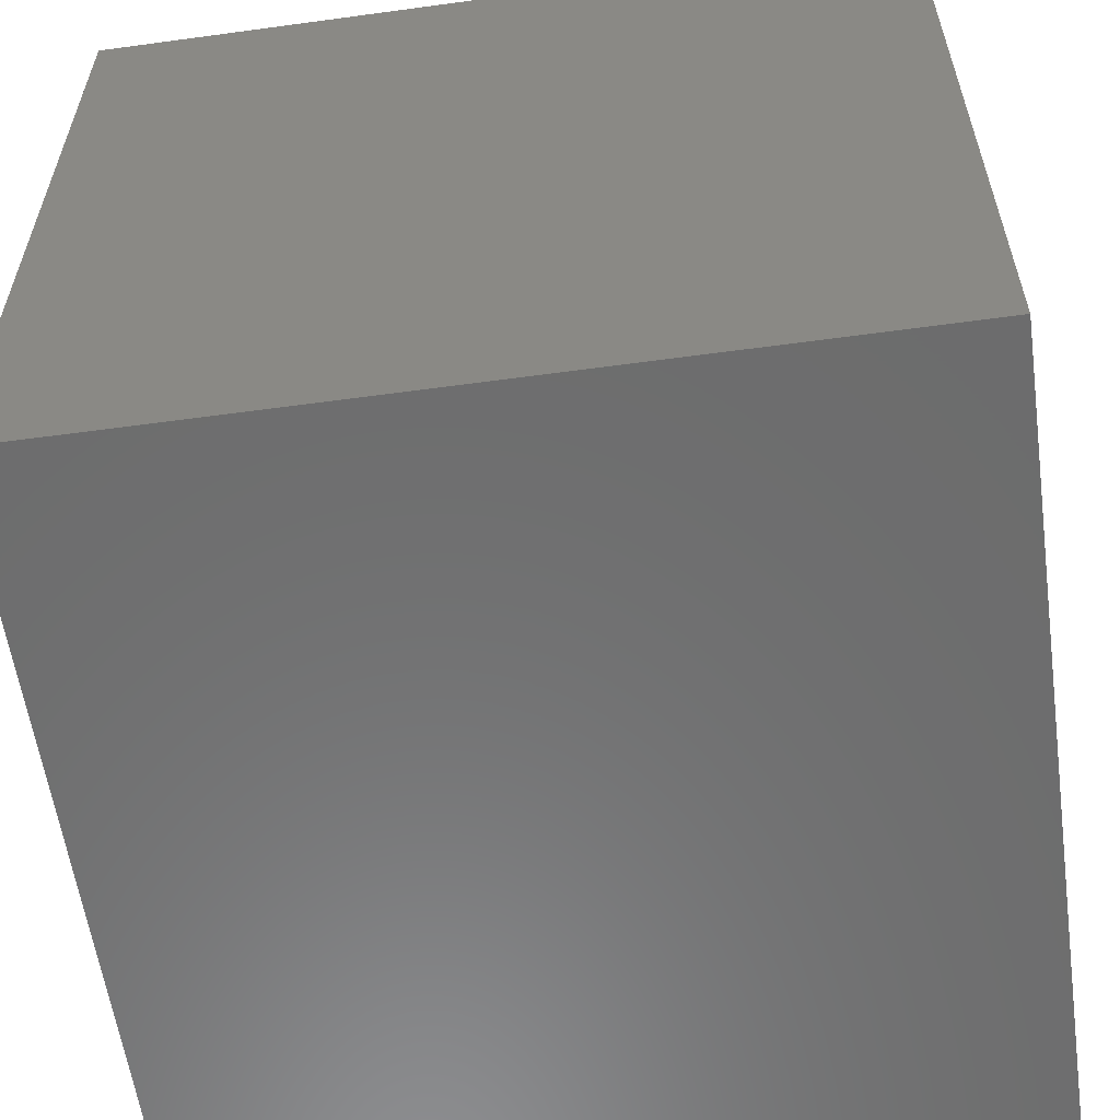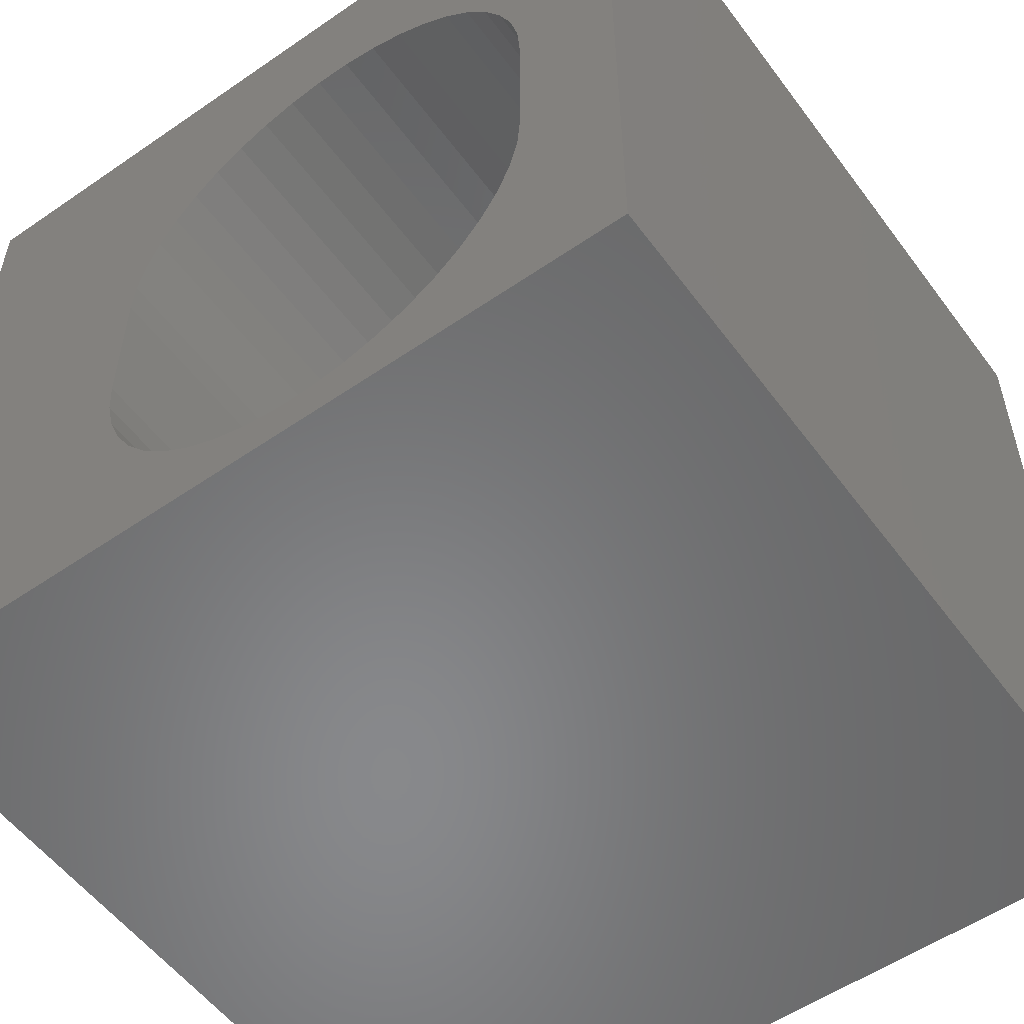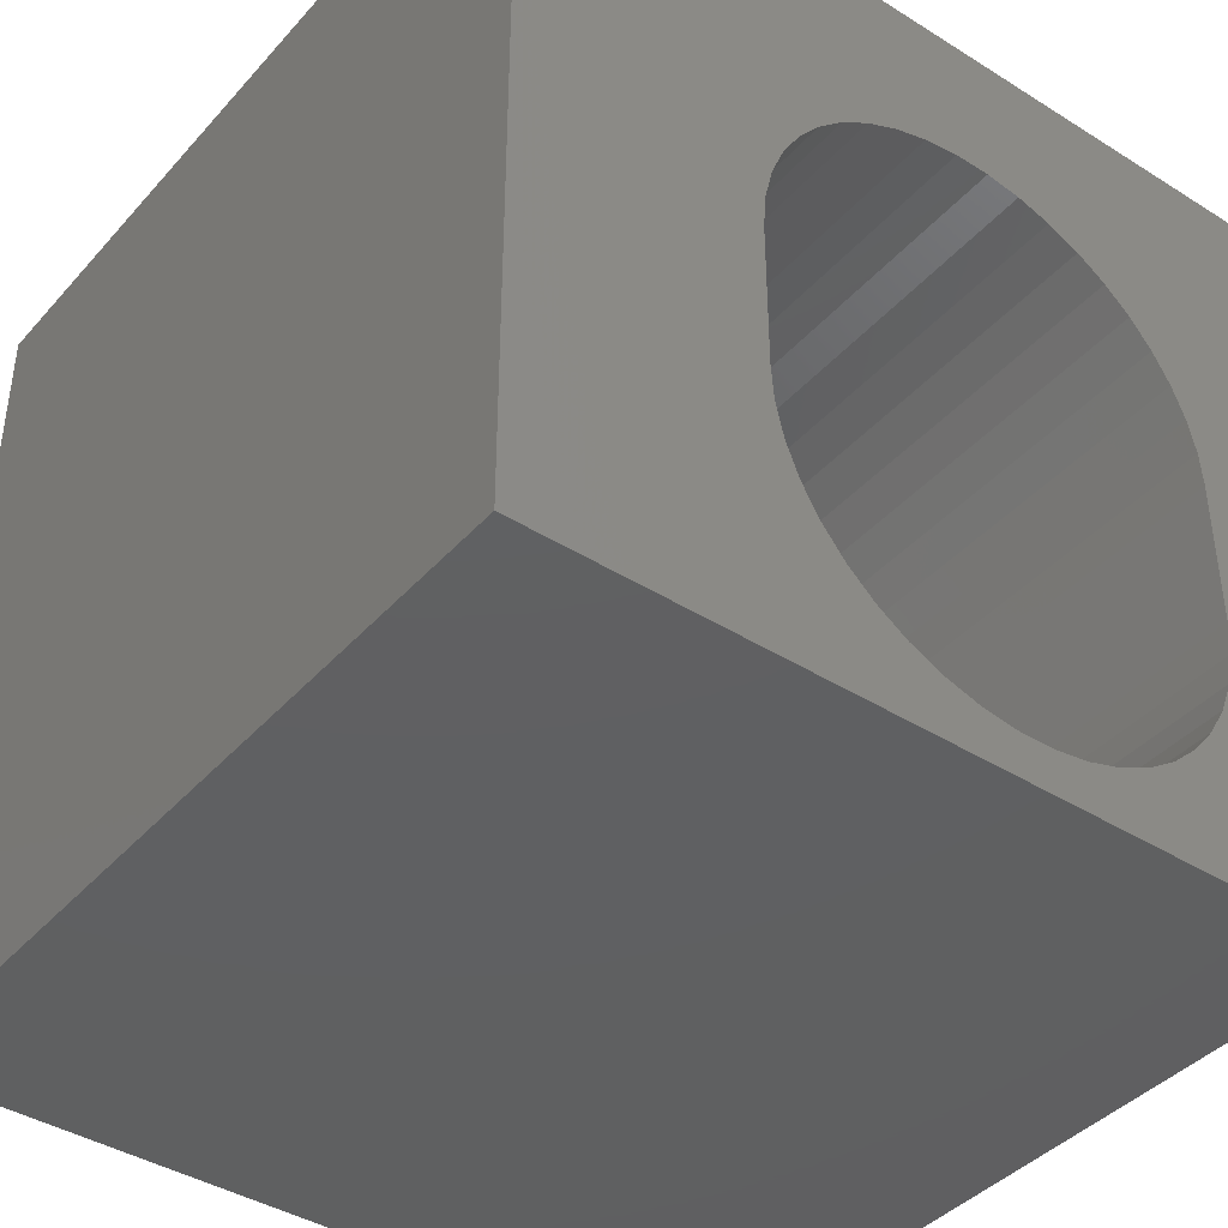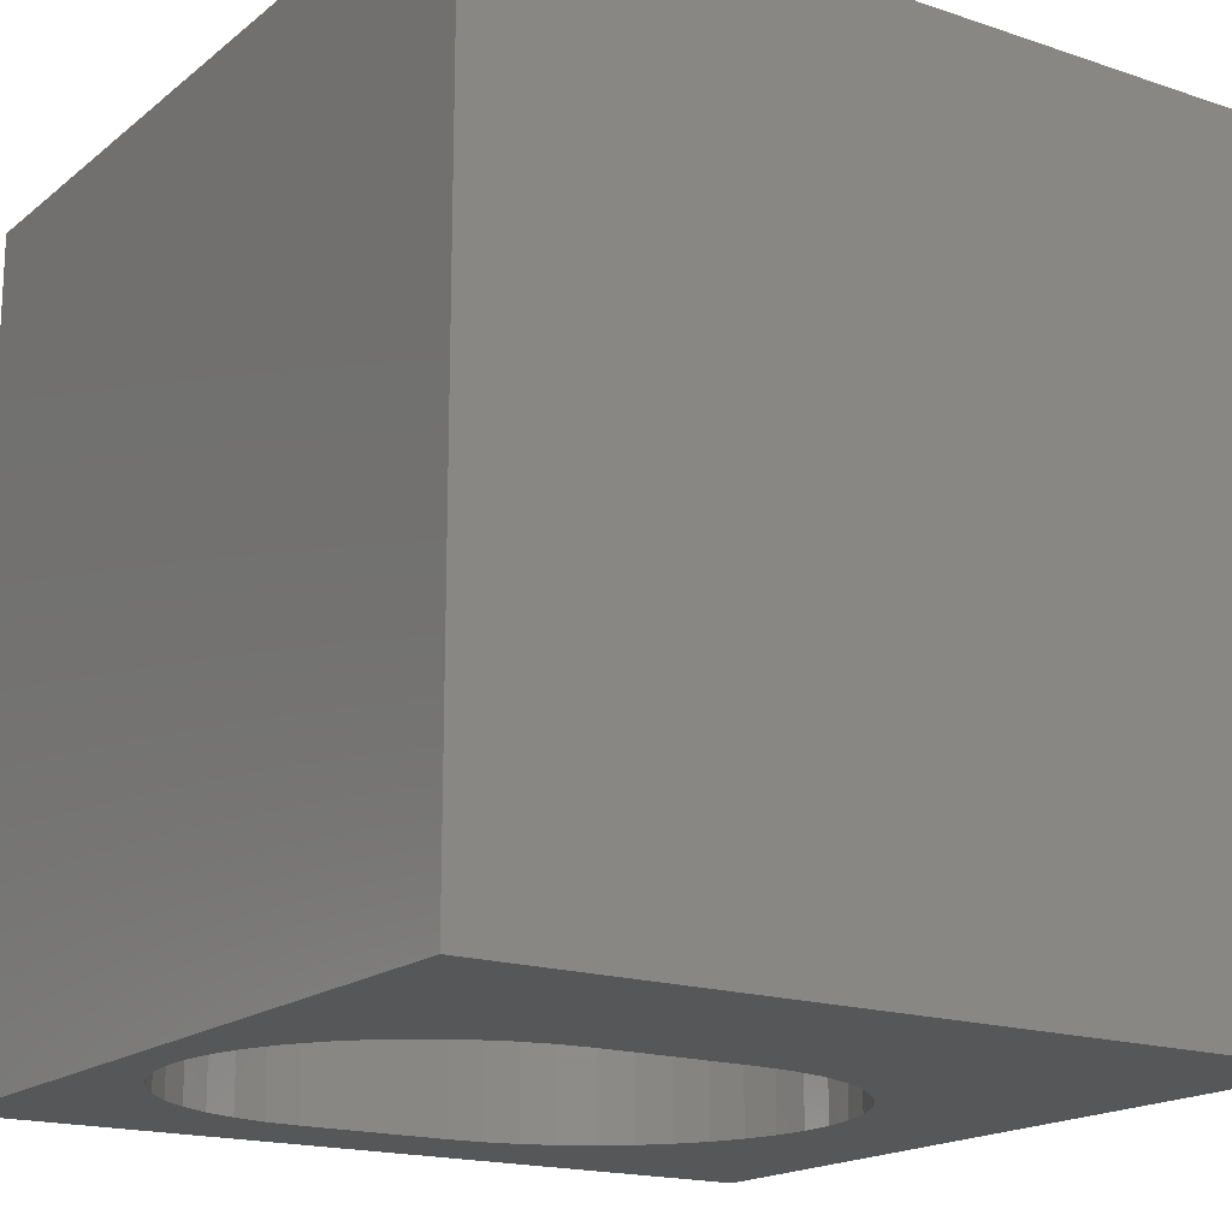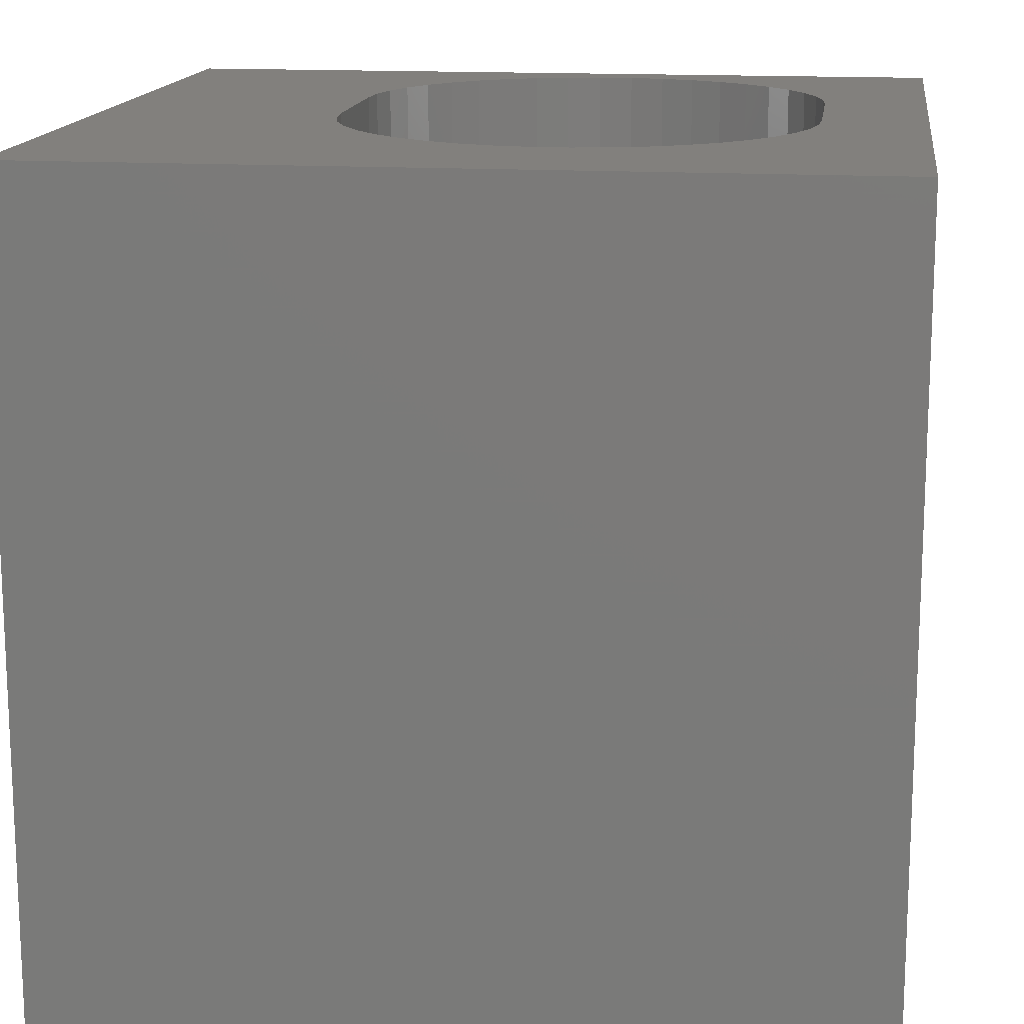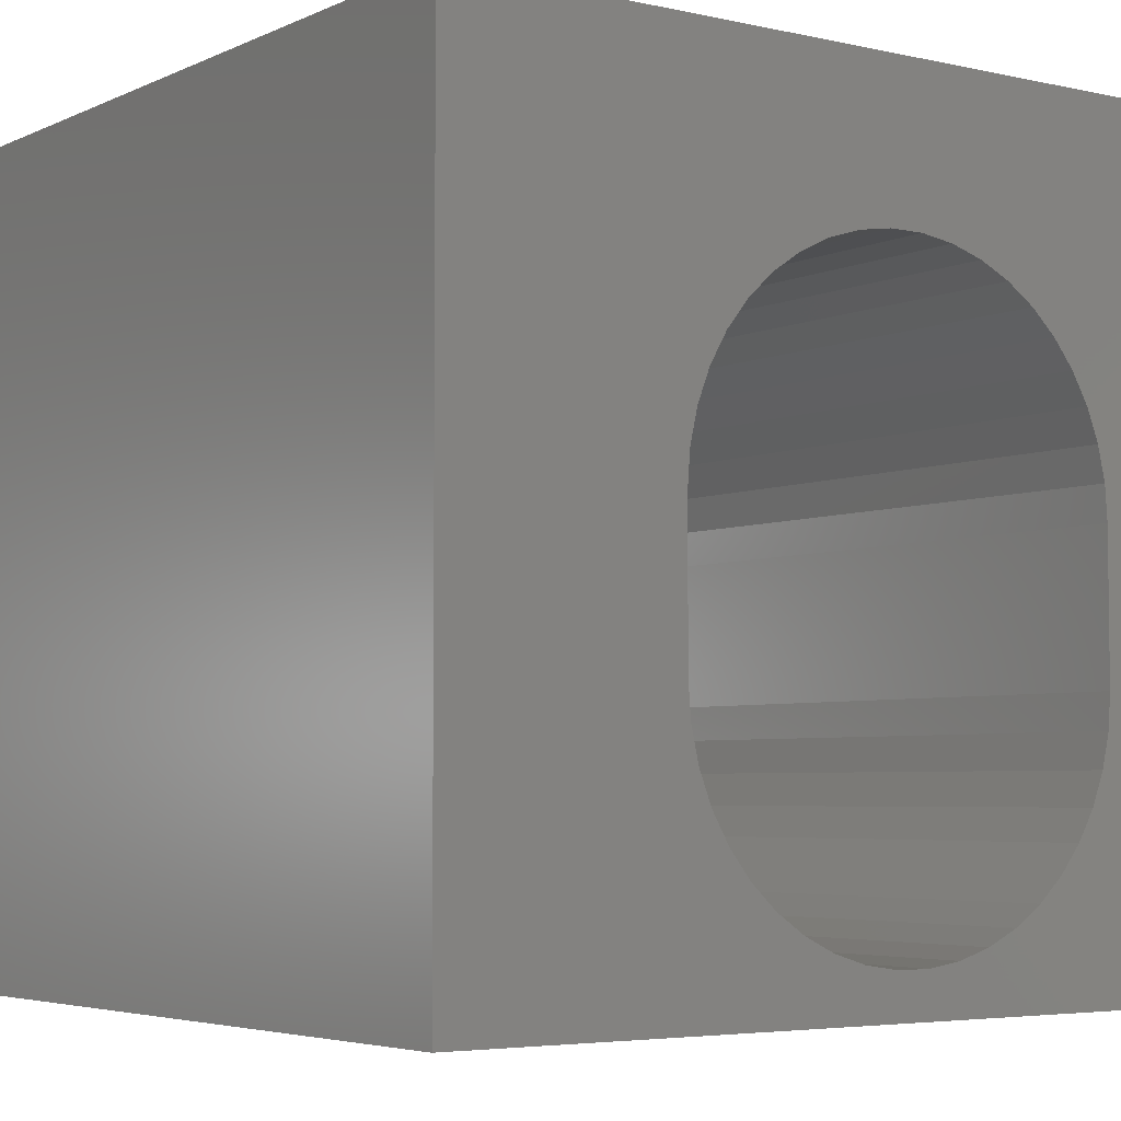
<metadata>
{"format":"stl","ext":"stl","renderer":"f3d","projection":"perspective","resolution":1024,"background":"white","views":[{"elev":-58.7,"azim":-82.0,"up":"+Y"},{"elev":-55.0,"azim":-144.0,"up":"+Y"},{"elev":-40.9,"azim":142.6,"up":"+Y"},{"elev":-17.5,"azim":56.4,"up":"+Z"},{"elev":15.0,"azim":-172.4,"up":"+Z"},{"elev":-4.6,"azim":144.4,"up":"+Y"}]}
</metadata>
<code>
# stl→obj: 96 verts, 192 faces
v 0 10 10
v 0 10 0
v 0 0 10
v 0 0 0
v 6.931 2.576 10
v 6.773 2.173 10
v 10 0 10
v 7.028 2.999 10
v 6.556 1.798 10
v 6.286 1.459 10
v 5.968 1.164 10
v 3.944 0.5395 10
v 4.377 0.5395 10
v 4.806 0.6041 10
v 6.286 7.228 10
v 6.556 6.889 10
v 10 10 10
v 6.773 6.514 10
v 6.931 6.111 10
v 3.515 0.6041 10
v 3.101 0.7319 10
v 2.711 0.9199 10
v 2.353 1.164 10
v 2.035 1.459 10
v 1.765 1.798 10
v 5.61 0.9199 10
v 5.22 0.7319 10
v 1.39 6.111 10
v 1.548 6.514 10
v 1.765 6.889 10
v 2.035 7.228 10
v 7.028 5.688 10
v 7.06 5.256 10
v 7.06 3.431 10
v 1.548 2.173 10
v 1.39 2.576 10
v 1.293 2.999 10
v 2.353 7.523 10
v 2.711 7.767 10
v 3.101 7.955 10
v 4.806 8.083 10
v 5.22 7.955 10
v 3.515 8.083 10
v 3.944 8.148 10
v 4.377 8.148 10
v 5.61 7.767 10
v 5.968 7.523 10
v 1.261 3.431 10
v 1.261 5.256 10
v 1.293 5.688 10
v 10 10 0
v 10 0 0
v 2.353 1.164 0
v 2.035 1.459 0
v 1.765 1.798 0
v 2.711 0.9199 0
v 3.101 0.7319 0
v 3.515 0.6041 0
v 1.293 2.999 0
v 1.39 2.576 0
v 1.548 2.173 0
v 6.286 1.459 0
v 6.556 1.798 0
v 6.773 2.173 0
v 6.931 2.576 0
v 3.944 0.5395 0
v 4.377 0.5395 0
v 4.806 0.6041 0
v 5.22 0.7319 0
v 5.61 7.767 0
v 5.22 7.955 0
v 5.61 0.9199 0
v 5.968 1.164 0
v 7.028 5.688 0
v 6.931 6.111 0
v 6.773 6.514 0
v 6.556 6.889 0
v 3.515 8.083 0
v 3.101 7.955 0
v 6.286 7.228 0
v 5.968 7.523 0
v 4.806 8.083 0
v 4.377 8.148 0
v 3.944 8.148 0
v 2.711 7.767 0
v 2.353 7.523 0
v 2.035 7.228 0
v 1.765 6.889 0
v 1.548 6.514 0
v 1.39 6.111 0
v 7.028 2.999 0
v 7.06 3.431 0
v 7.06 5.256 0
v 1.293 5.688 0
v 1.261 5.256 0
v 1.261 3.431 0
f 1 2 3
f 3 2 4
f 5 6 7
f 5 7 8
f 6 9 7
f 7 9 10
f 7 10 11
f 12 3 13
f 13 3 7
f 13 7 14
f 15 16 17
f 17 16 18
f 17 18 19
f 12 20 3
f 3 20 21
f 3 21 22
f 22 23 3
f 3 23 24
f 3 24 25
f 11 26 7
f 7 26 27
f 7 27 14
f 28 29 1
f 1 29 30
f 1 30 31
f 19 32 17
f 17 32 33
f 17 33 7
f 7 33 34
f 7 34 8
f 25 35 3
f 3 35 36
f 3 36 37
f 31 38 1
f 1 38 39
f 1 39 40
f 41 42 17
f 40 43 1
f 1 43 44
f 1 44 17
f 17 44 45
f 17 45 41
f 42 46 17
f 17 46 47
f 17 47 15
f 37 48 3
f 3 48 49
f 3 49 1
f 1 49 50
f 1 50 28
f 51 17 52
f 52 17 7
f 53 4 54
f 54 4 55
f 53 56 4
f 4 56 57
f 4 57 58
f 59 60 4
f 4 60 61
f 4 61 55
f 62 63 52
f 52 63 64
f 52 64 65
f 58 66 4
f 4 66 67
f 4 67 52
f 52 67 68
f 52 68 69
f 70 71 51
f 69 72 52
f 52 72 73
f 52 73 62
f 74 75 51
f 51 75 76
f 51 76 77
f 78 79 2
f 77 80 51
f 51 80 81
f 51 81 70
f 71 82 51
f 51 82 83
f 51 83 2
f 2 83 84
f 2 84 78
f 79 85 2
f 2 85 86
f 2 86 87
f 87 88 2
f 2 88 89
f 2 89 90
f 65 91 52
f 52 91 92
f 52 92 51
f 51 92 93
f 51 93 74
f 90 94 2
f 2 94 95
f 2 95 4
f 4 95 96
f 4 96 59
f 17 51 1
f 1 51 2
f 52 7 4
f 4 7 3
f 96 48 37
f 96 37 59
f 59 37 36
f 59 36 60
f 60 36 35
f 60 35 61
f 61 35 25
f 61 25 55
f 55 25 24
f 55 24 54
f 54 24 23
f 54 23 53
f 53 23 22
f 53 22 56
f 56 22 21
f 56 21 57
f 57 21 20
f 57 20 58
f 58 20 12
f 58 12 66
f 66 12 13
f 66 13 67
f 67 13 14
f 67 14 68
f 68 14 27
f 68 27 69
f 69 27 26
f 69 26 72
f 72 26 11
f 72 11 73
f 73 11 10
f 73 10 62
f 62 10 9
f 62 9 63
f 63 9 6
f 63 6 64
f 64 6 5
f 64 5 65
f 65 5 8
f 65 8 91
f 91 8 34
f 91 34 92
f 96 95 48
f 48 95 49
f 93 33 32
f 93 32 74
f 74 32 19
f 74 19 75
f 75 19 18
f 75 18 76
f 76 18 16
f 76 16 77
f 77 16 15
f 77 15 80
f 80 15 47
f 80 47 81
f 81 47 46
f 81 46 70
f 70 46 42
f 70 42 71
f 71 42 41
f 71 41 82
f 82 41 45
f 82 45 83
f 83 45 44
f 83 44 84
f 84 44 43
f 84 43 78
f 78 43 40
f 78 40 79
f 79 40 39
f 79 39 85
f 85 39 38
f 85 38 86
f 86 38 31
f 86 31 87
f 87 31 30
f 87 30 88
f 88 30 29
f 88 29 89
f 89 29 28
f 89 28 90
f 90 28 50
f 90 50 94
f 94 50 49
f 94 49 95
f 93 92 33
f 33 92 34

</code>
